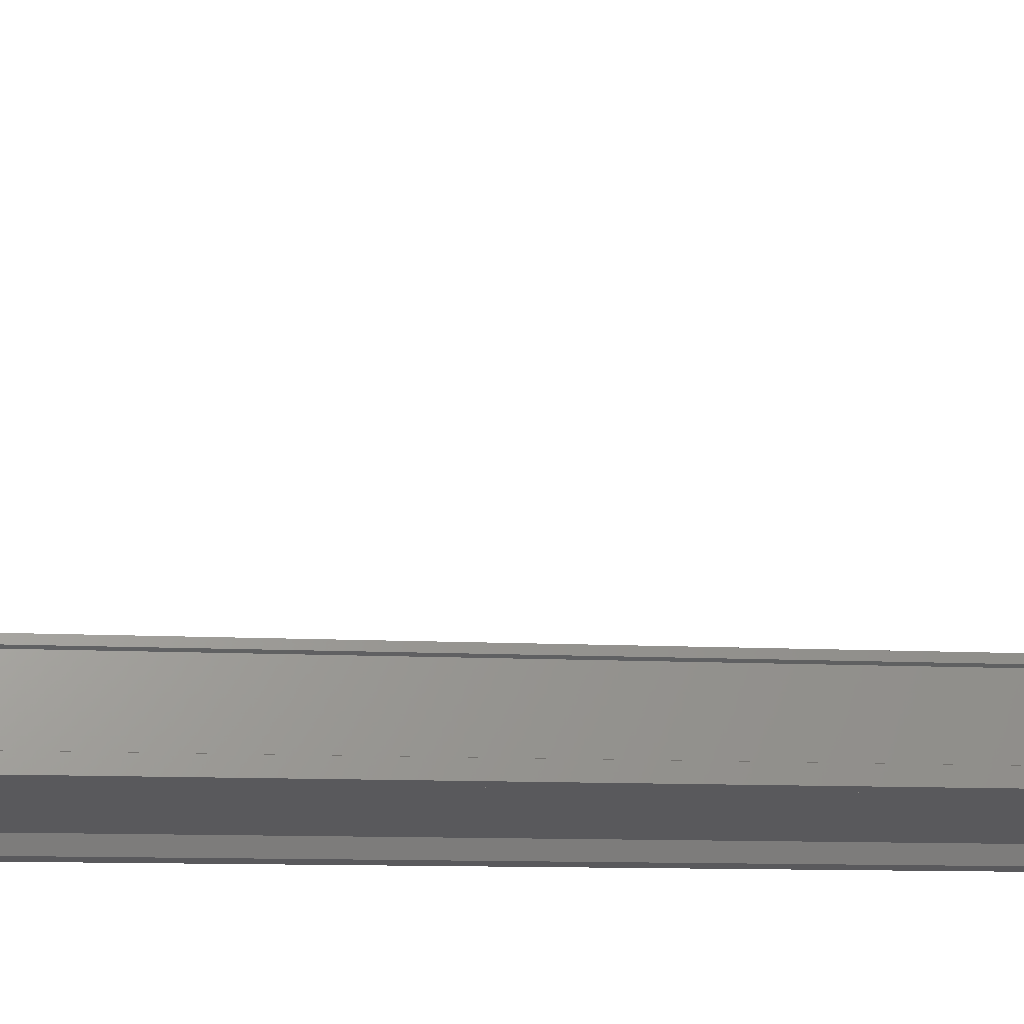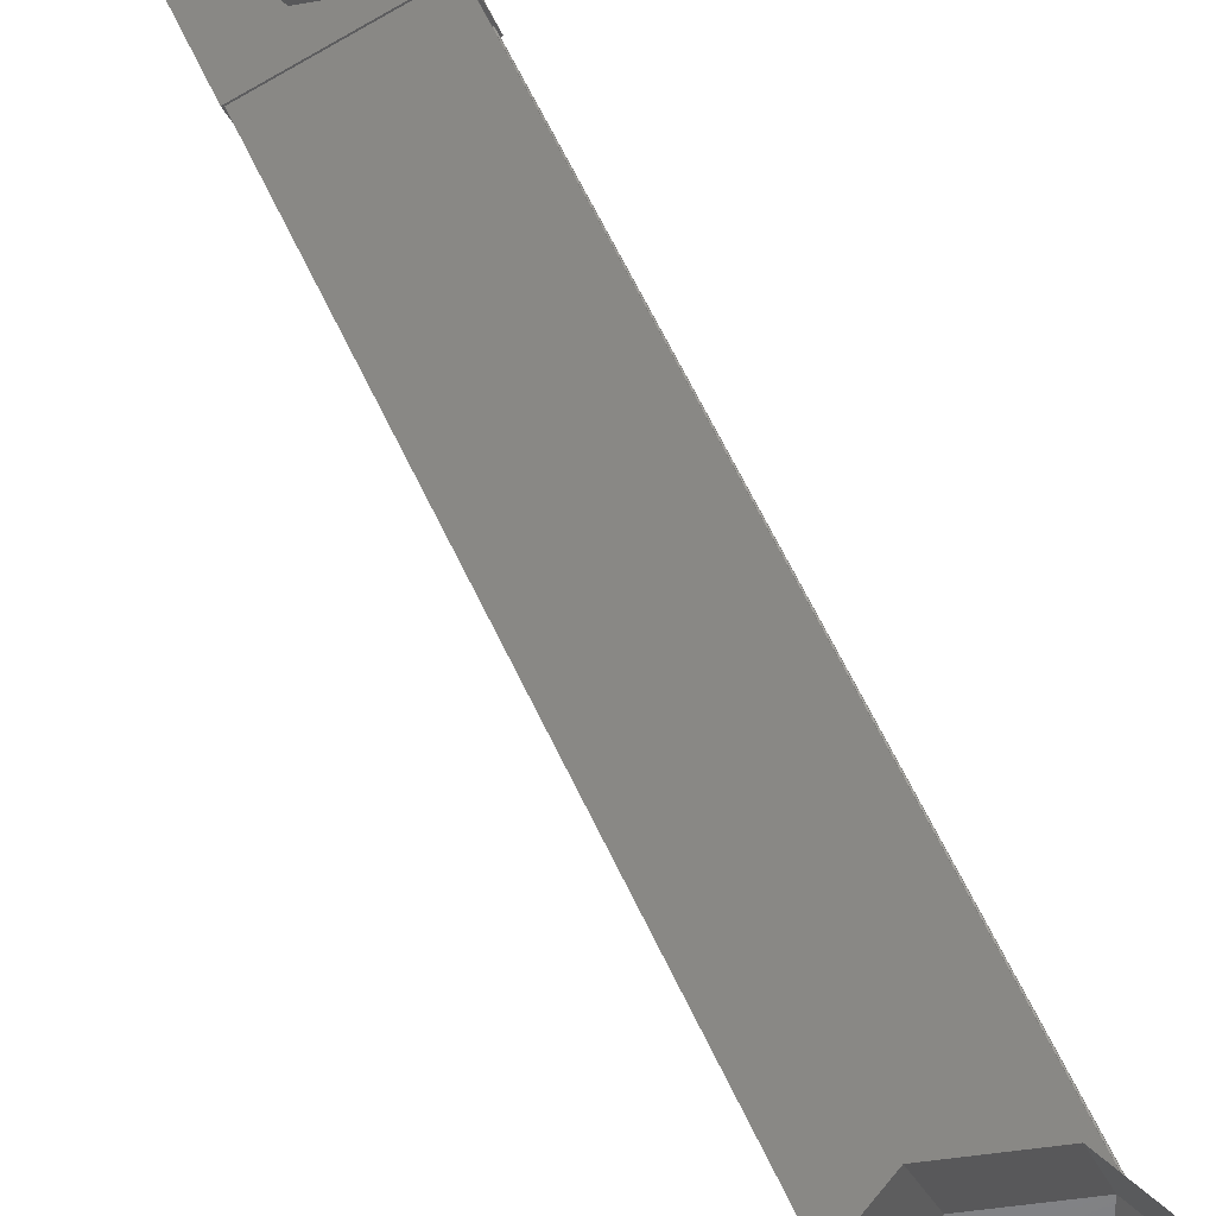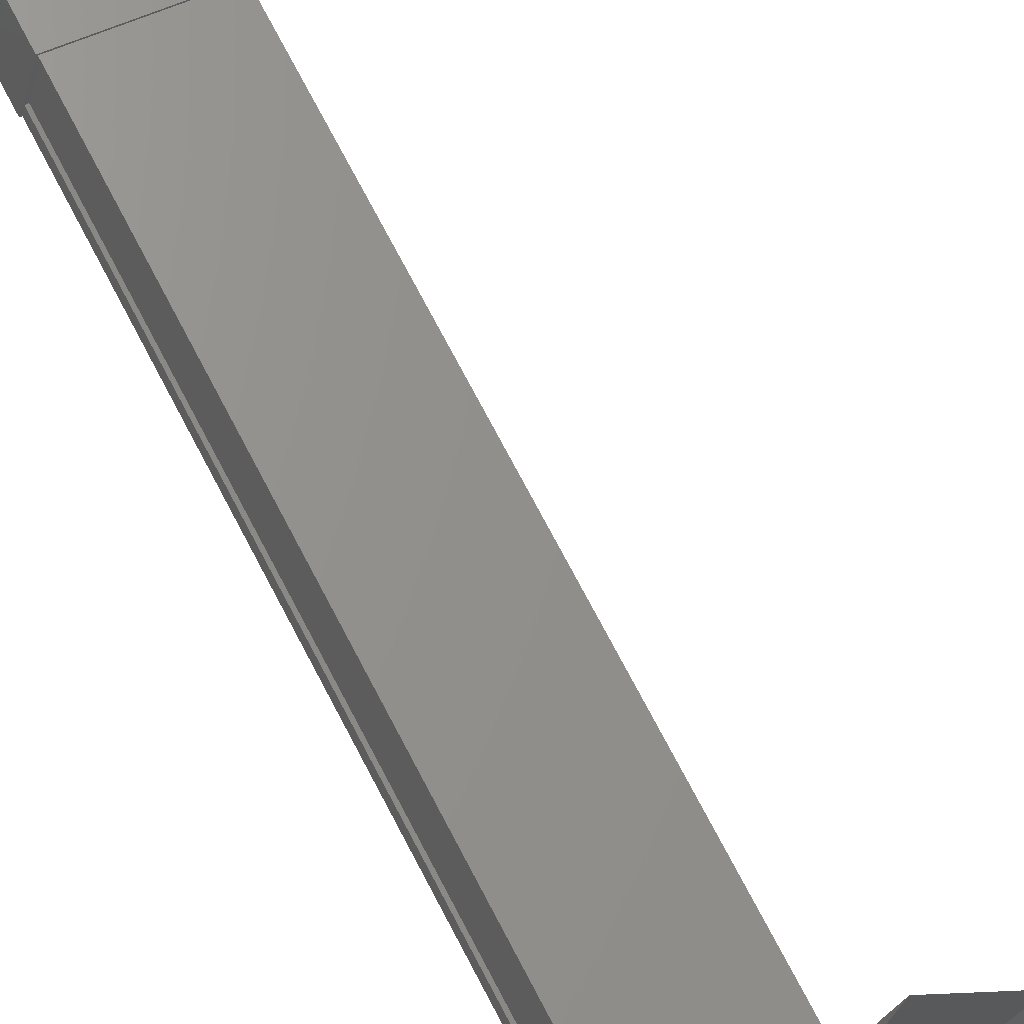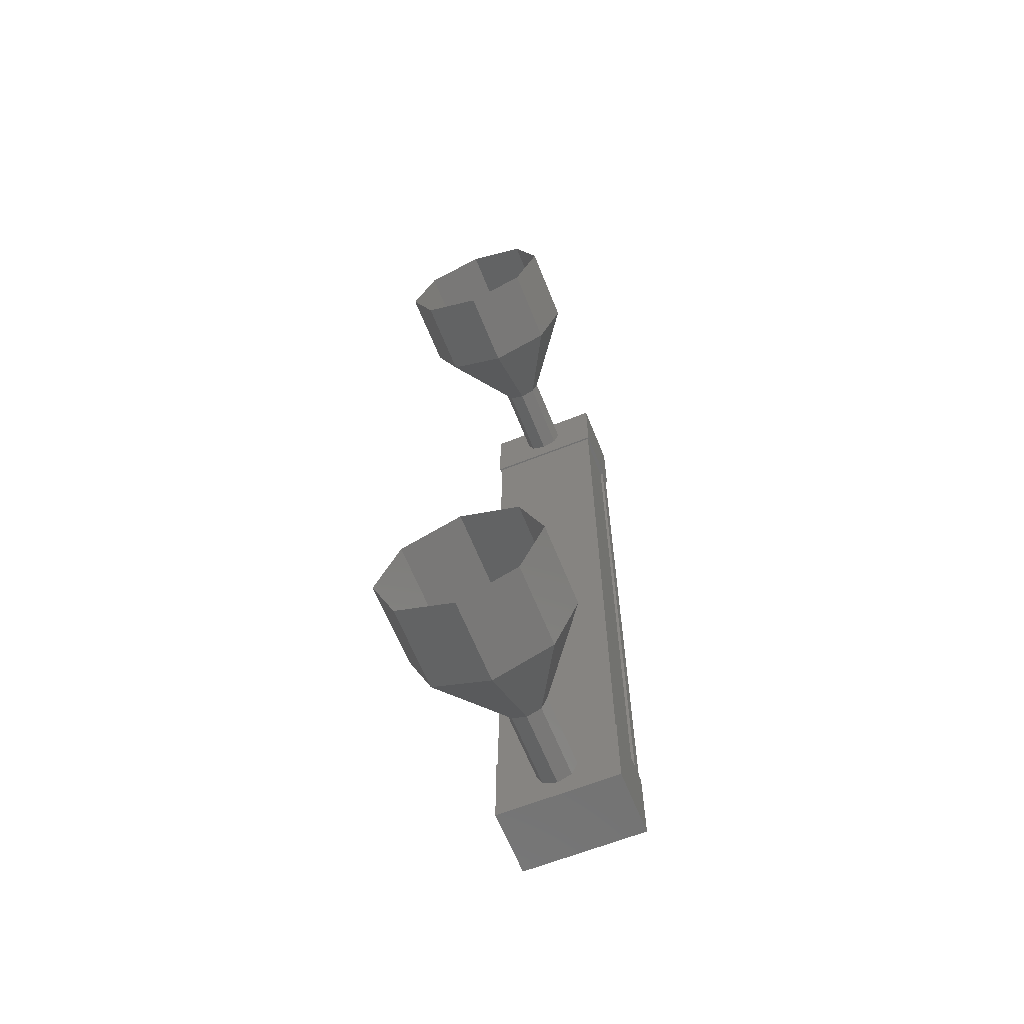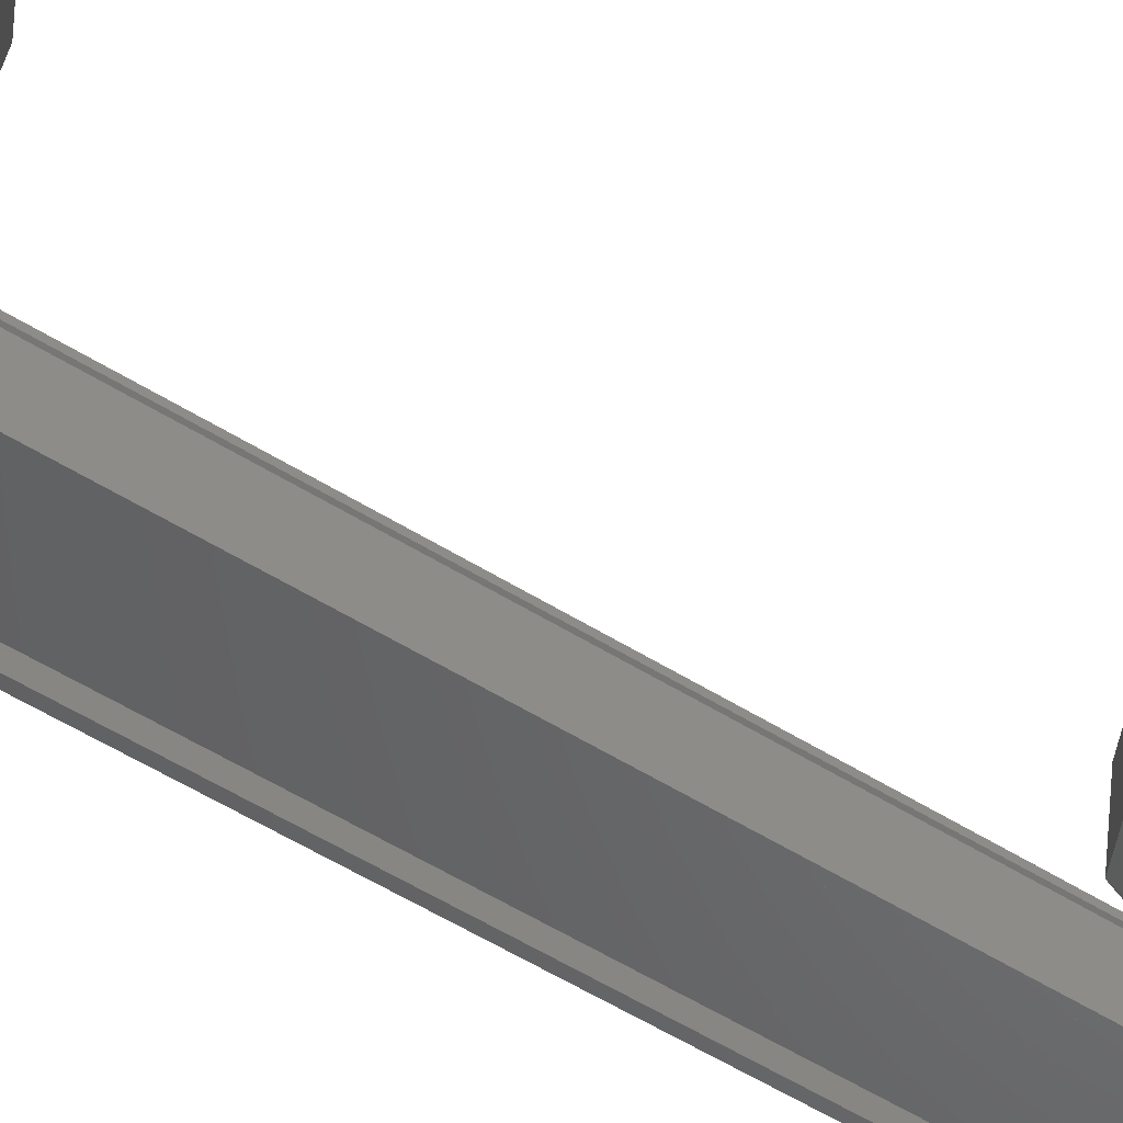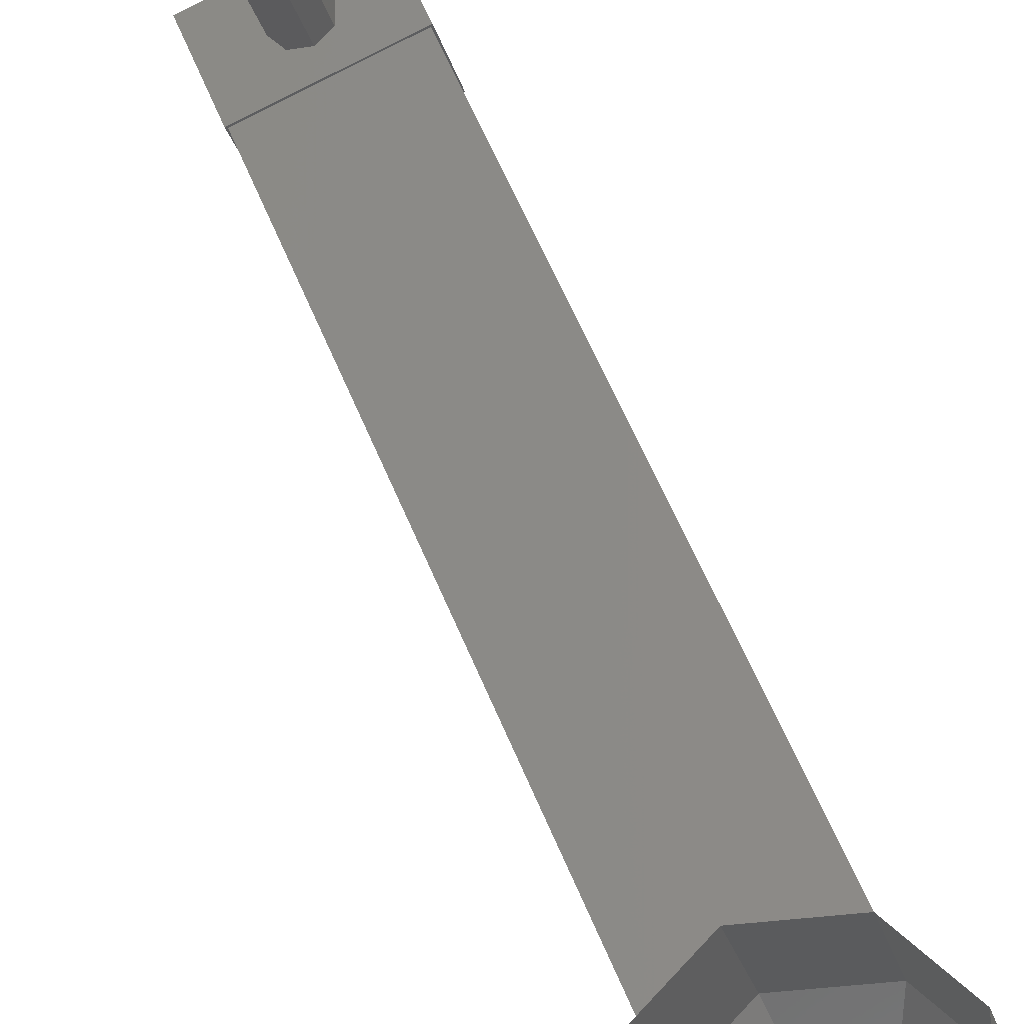
<metadata>
{"format":"stl","ext":"stl","renderer":"f3d","projection":"perspective","resolution":1024,"background":"white","views":[{"elev":-7.9,"azim":79.4,"up":"+Z"},{"elev":64.0,"azim":-25.4,"up":"+Z"},{"elev":74.4,"azim":152.2,"up":"+Z"},{"elev":-64.0,"azim":6.8,"up":"+Y"},{"elev":-63.0,"azim":-121.2,"up":"+Z"},{"elev":57.7,"azim":-21.9,"up":"+Z"}]}
</metadata>
<code>
# stl→obj: 110 verts, 152 faces
v 454.5 -443.7 102.6
v 454.5 -443.7 102.5
v 454.5 -434.5 102.5
v 454.4 -434.5 102.5
v 455.6 -434.5 102.9
v 455.7 -434.5 102.8
v 455.7 -443.7 102.8
v 455.8 -434.5 102.8
v 455.8 -443.7 102.8
v 455.6 -434.5 103.6
v 455.6 -443.7 103.6
v 455.6 -434.5 103.5
v 455.6 -443.7 103.5
v 455.7 -443.7 103
v 454.5 -434.5 102.6
v 455.6 -443.7 102.9
v 455.8 -443.7 103
v 455.8 -434.5 103
v 455.7 -434.5 103
v 454.4 -433.9 102.4
v 455.6 -433.9 103.6
v 455.8 -433.9 102.8
v 455.8 -434.9 102.8
v 454.4 -434.9 102.4
v 455.6 -434.9 103.6
v 454.1 -434.9 103.3
v 454.1 -433.9 103.3
v 455.8 -443.3 102.8
v 454.4 -443.3 102.4
v 455.6 -443.3 103.6
v 454.1 -443.3 103.3
v 454.1 -444.3 103.3
v 454.4 -444.3 102.4
v 455.8 -444.3 102.8
v 455.6 -444.3 103.6
v 454.4 -443.7 102.5
v 454.3 -443.7 102.6
v 454.3 -434.5 102.6
v 454.4 -443.7 102.6
v 454.4 -434.5 102.6
v 454.2 -443.7 103.2
v 454.2 -434.5 103.2
v 454.4 -444.8 105.3
v 454.1 -444.8 106.3
v 453.7 -444.5 105.1
v 453.4 -444.5 106.1
v 453.4 -443.8 105.1
v 453.1 -443.8 106
v 453.7 -443.1 105.1
v 453.4 -443.1 106.1
v 454.4 -442.8 105.3
v 454.1 -442.8 106.3
v 455 -443.1 105.5
v 454.8 -443.1 106.5
v 455.3 -443.8 105.6
v 455.1 -443.8 106.5
v 455 -444.5 105.5
v 454.8 -444.5 106.5
v 454.8 -434.2 104.4
v 454.9 -434.2 103.4
v 454.6 -434.2 104.4
v 454.7 -434.2 103.4
v 454.4 -434.2 104.3
v 454.6 -434.4 103.3
v 454.4 -434.4 104.3
v 454.7 -434.6 103.4
v 454.4 -434.6 104.3
v 454.9 -434.7 103.4
v 454.6 -434.7 104.4
v 455.1 -434.6 103.4
v 454.8 -434.6 104.4
v 455.1 -434.4 103.5
v 454.9 -434.4 104.4
v 455.1 -434.2 103.4
v 454.8 -433.7 106.5
v 454.4 -433.4 105.3
v 454.1 -433.4 106.3
v 453.7 -433.7 105.1
v 453.4 -433.7 106.1
v 453.4 -434.4 105.1
v 453.1 -434.4 106
v 453.7 -435.1 105.1
v 453.4 -435.1 106.1
v 454.4 -435.4 105.3
v 454.1 -435.4 106.3
v 455 -435.1 105.5
v 454.8 -435.1 106.5
v 455.3 -434.4 105.6
v 455.1 -434.4 106.5
v 455 -433.7 105.5
v 454.5 -434.2 104.3
v 454.5 -434.6 104.3
v 454.9 -444 103.4
v 454.6 -444 104.4
v 454.7 -444 103.4
v 454.4 -444 104.3
v 454.6 -443.8 103.3
v 454.4 -443.8 104.3
v 454.7 -443.6 103.4
v 454.4 -443.6 104.3
v 454.9 -443.5 103.4
v 454.6 -443.5 104.4
v 455.1 -443.6 103.4
v 454.8 -443.6 104.4
v 455.1 -443.8 103.5
v 454.9 -443.8 104.4
v 455.1 -444 103.4
v 454.8 -444 104.4
v 454.5 -444 104.3
v 454.5 -443.6 104.3
f 1 2 3
f 3 2 4
f 5 6 7
f 7 6 8
f 8 9 7
f 10 11 12
f 12 11 13
f 13 14 12
f 3 15 1
f 1 15 5
f 5 16 1
f 7 16 5
f 9 8 17
f 17 8 18
f 18 14 17
f 19 14 18
f 12 14 19
f 20 21 22
f 22 21 23
f 23 24 22
f 25 24 23
f 26 24 25
f 25 21 26
f 26 21 27
f 27 21 20
f 20 24 27
f 22 24 20
f 28 29 30
f 30 29 31
f 31 32 30
f 29 32 31
f 33 32 29
f 29 34 33
f 33 34 32
f 32 34 35
f 35 30 32
f 34 30 35
f 28 30 34
f 34 29 28
f 2 36 4
f 4 36 37
f 37 38 4
f 39 38 37
f 40 38 39
f 39 41 40
f 40 41 42
f 42 41 41
f 41 42 42
f 41 42 41
f 42 42 41
f 41 11 42
f 42 11 10
f 10 11 10
f 25 23 21
f 24 26 27
f 11 11 10
f 43 44 45
f 45 44 46
f 46 47 45
f 48 47 46
f 49 47 48
f 48 50 49
f 49 50 51
f 51 50 52
f 52 53 51
f 54 53 52
f 55 53 54
f 54 56 55
f 55 56 57
f 57 56 58
f 58 43 57
f 44 43 58
f 59 60 61
f 61 60 62
f 62 63 61
f 64 63 62
f 65 63 64
f 64 66 65
f 65 66 67
f 67 66 68
f 68 69 67
f 70 69 68
f 71 69 70
f 70 72 71
f 71 72 73
f 73 72 74
f 74 59 73
f 60 59 74
f 75 76 77
f 77 76 78
f 78 79 77
f 80 79 78
f 81 79 80
f 80 82 81
f 81 82 83
f 83 82 84
f 84 85 83
f 86 85 84
f 87 85 86
f 86 88 87
f 87 88 89
f 89 88 90
f 90 75 89
f 76 75 90
f 90 61 76
f 76 61 91
f 91 78 76
f 65 78 91
f 80 78 65
f 65 92 80
f 80 92 82
f 82 92 69
f 69 84 82
f 71 84 69
f 86 84 71
f 71 73 86
f 86 73 88
f 88 73 59
f 59 90 88
f 61 90 59
f 93 94 95
f 95 94 96
f 96 97 95
f 98 97 96
f 99 97 98
f 98 100 99
f 99 100 101
f 101 100 102
f 102 103 101
f 104 103 102
f 105 103 104
f 104 106 105
f 105 106 107
f 107 106 108
f 108 93 107
f 94 93 108
f 108 57 94
f 94 57 43
f 43 109 94
f 45 109 43
f 98 109 45
f 45 47 98
f 98 47 110
f 110 47 49
f 49 102 110
f 51 102 49
f 104 102 51
f 51 53 104
f 104 53 106
f 106 53 55
f 55 108 106
f 57 108 55

</code>
